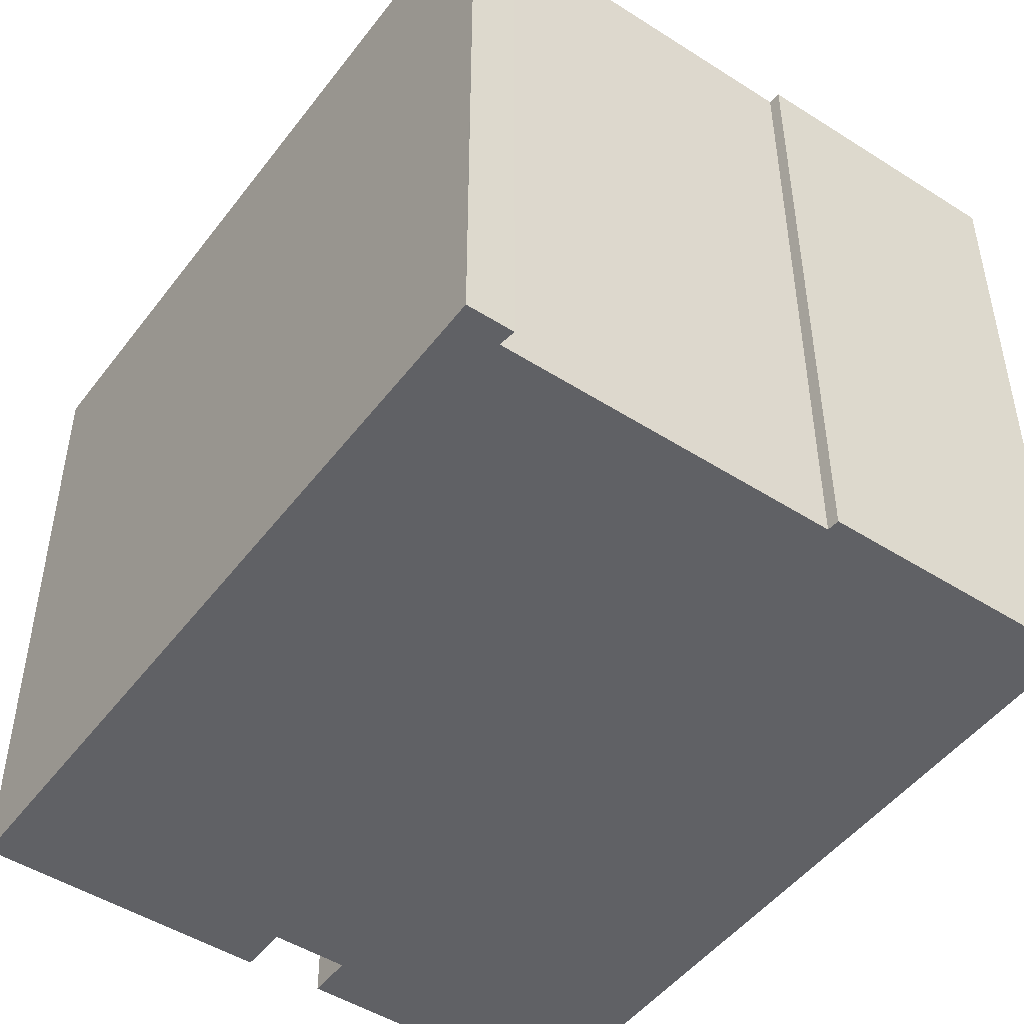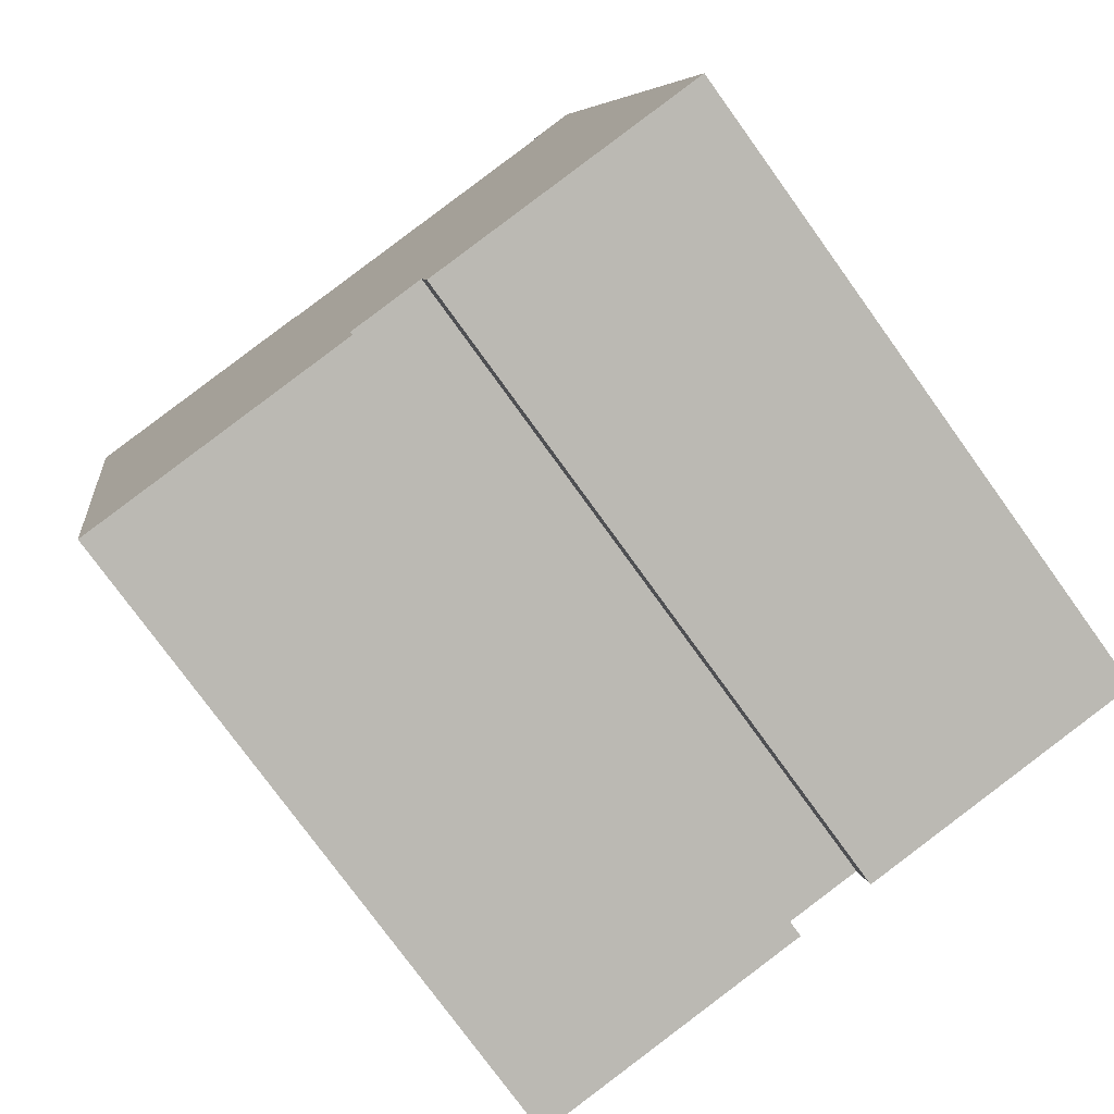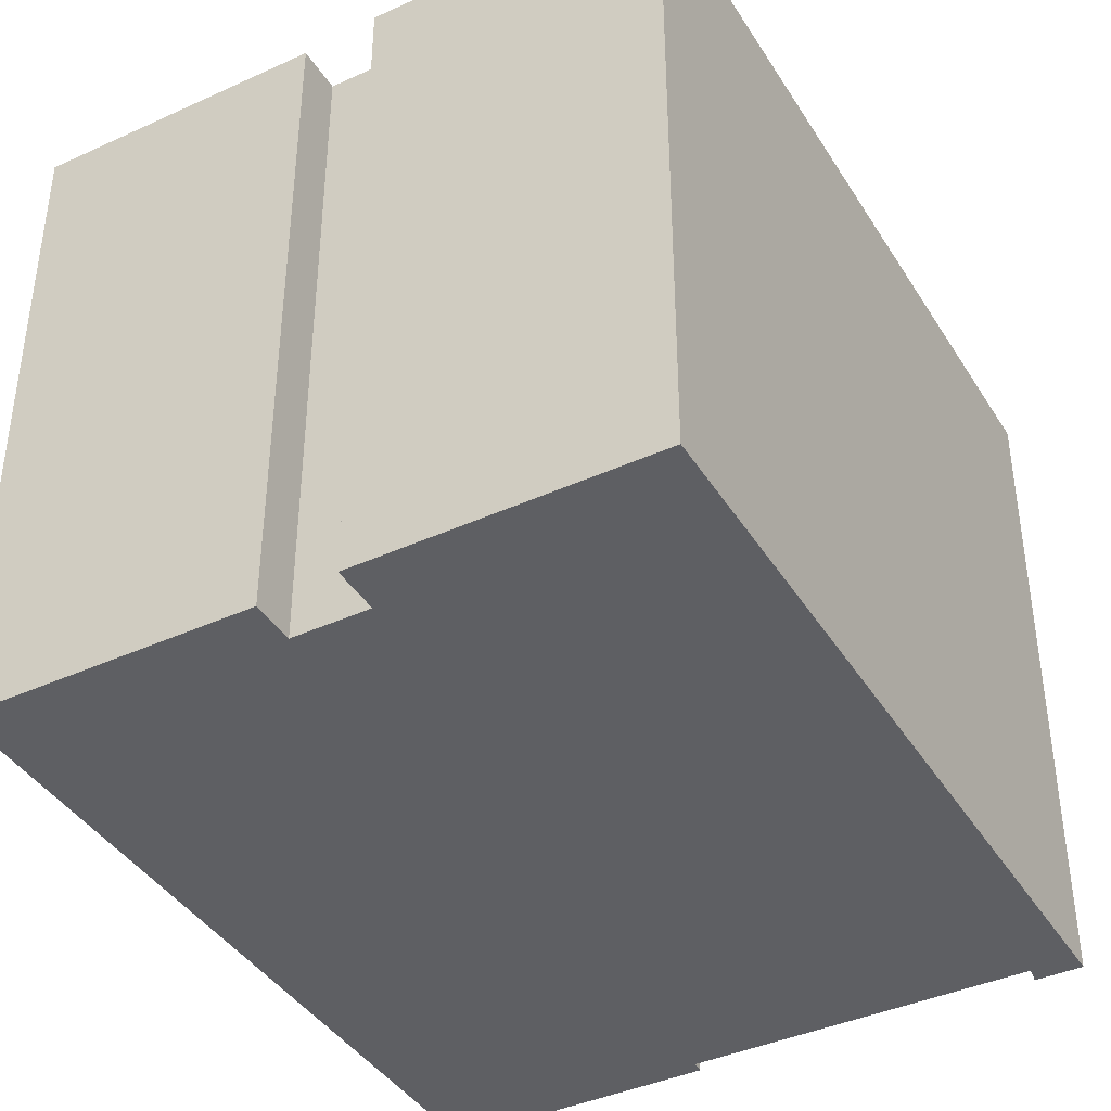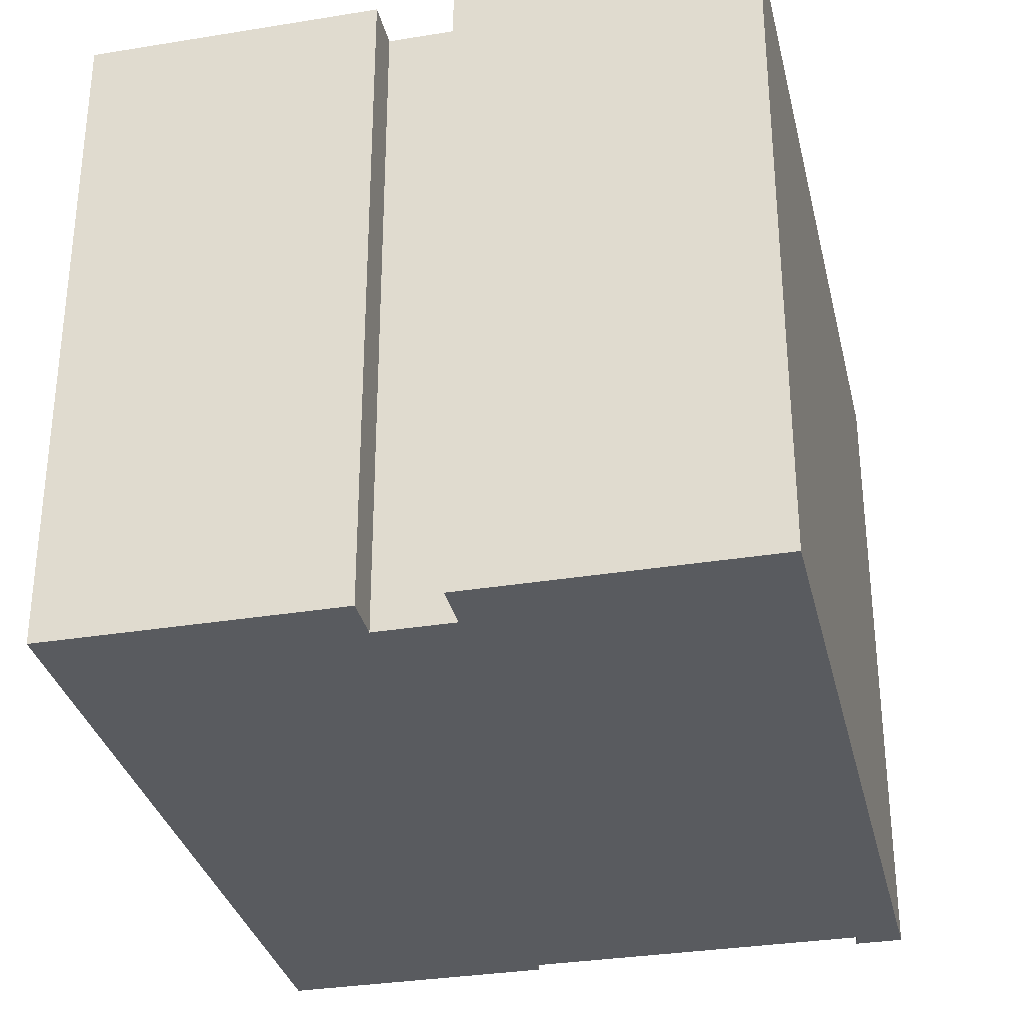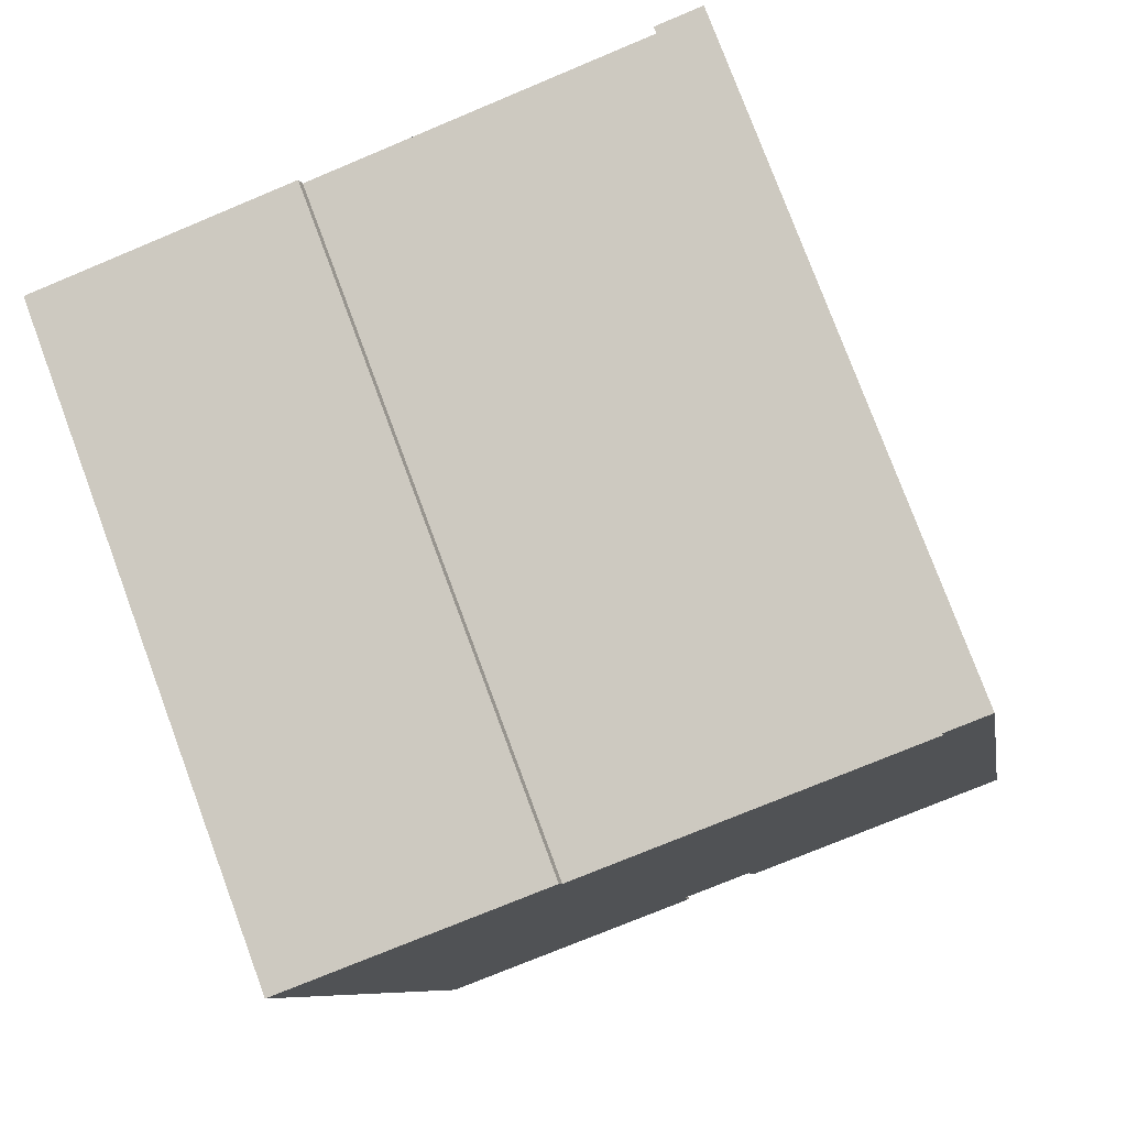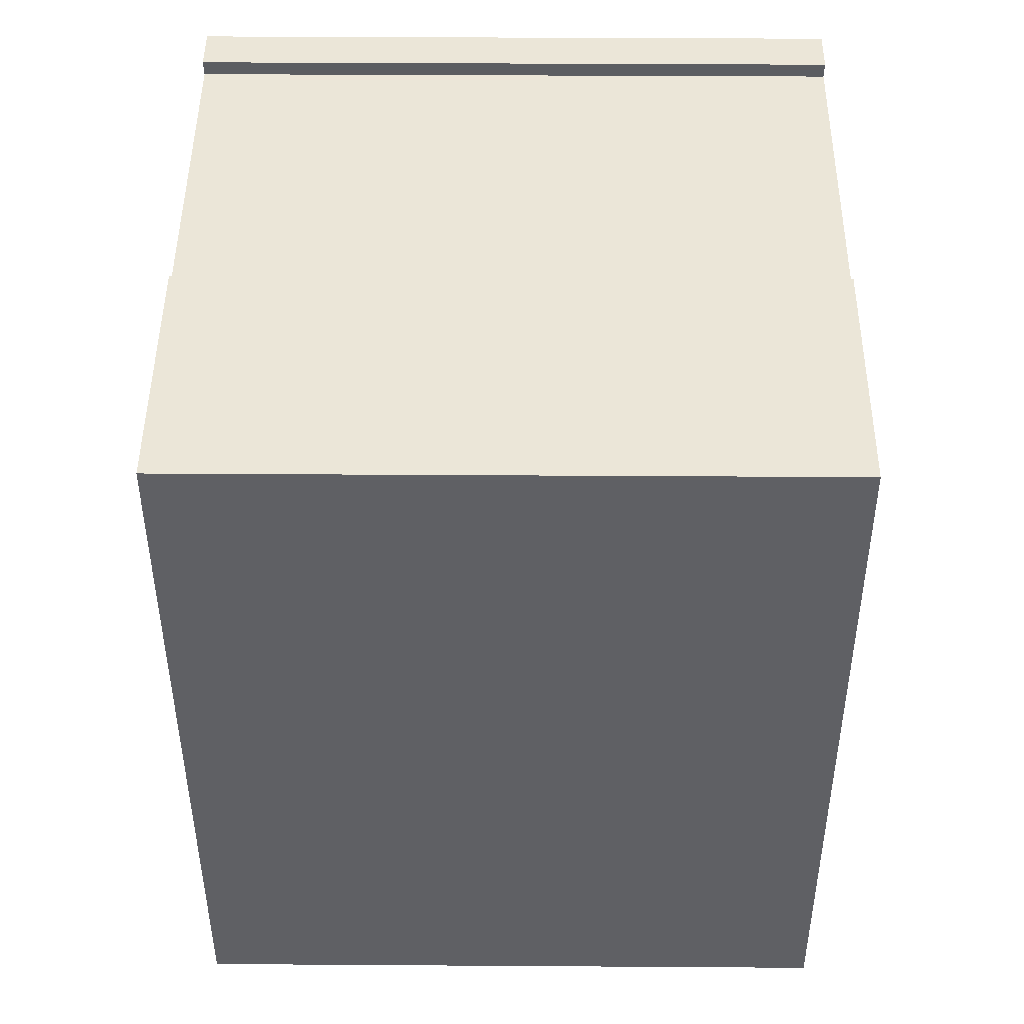
<metadata>
{"format":"obj","ext":"obj","renderer":"f3d","projection":"perspective","resolution":1024,"background":"white","views":[{"elev":-48.3,"azim":-25.4,"up":"+Y"},{"elev":-76.9,"azim":-144.2,"up":"+Z"},{"elev":-40.6,"azim":-140.8,"up":"+Y"},{"elev":-32.4,"azim":-157.1,"up":"+Y"},{"elev":77.8,"azim":159.6,"up":"+Z"},{"elev":36.3,"azim":90.5,"up":"+Z"}]}
</metadata>
<code>
v  4.019 14.36 16.88
v  3.011 14.36 17.04
v  3.013 14.36 17.05
v  3.902 14.36 16.52
v  0 14.36 8.791e-16
v  4.015 14.36 16.86
v  11.19 14.36 15.21
v  6.432 14.36 -0.048
v  8.072 14.36 -0.338
v  7.9 14.36 -1.312
v  14.03 14.36 -2.395
v  11.26 14.36 15.47
v  17 14.36 14.45
v  6.245 14.36 -1.103
v  3.013 -1.044e-15 17.05
v  4.019 -1.033e-15 16.88
v  3.902 -1.011e-15 16.52
v  11.19 -9.312e-16 15.21
v  11.26 -9.47e-16 15.47
v  17 -8.849e-16 14.45
v  4.015 -1.032e-15 16.86
v  14.03 1.467e-16 -2.395
v  6.432 2.939e-18 -0.048
v  6.245 6.754e-17 -1.103
v  7.9 8.034e-17 -1.312
v  8.072 2.07e-17 -0.338
v  3.011 -1.043e-15 17.04
v  0 0 0
g defaultobject
f 1 2 3
f 2 1 4
f 2 4 5
f 4 1 6
f 7 8 4
f 8 7 9
f 9 7 10
f 10 7 11
f 11 7 12
f 11 12 13
f 4 14 5
f 14 4 8
f 15 1 3
f 1 15 16
f 17 7 4
f 7 17 18
f 19 13 12
f 13 19 20
f 16 6 1
f 6 16 21
f 21 4 6
f 4 21 17
f 20 11 13
f 11 20 22
f 23 14 8
f 14 23 24
f 18 12 7
f 12 18 19
f 25 9 10
f 9 25 26
f 27 3 2
f 3 27 15
f 28 2 5
f 2 28 27
f 22 10 11
f 10 22 25
f 26 8 9
f 8 26 23
f 24 5 14
f 5 24 28
f 20 25 22
f 25 20 19
f 25 19 26
f 26 19 18
f 26 18 23
f 23 18 17
f 15 21 16
f 21 15 17
f 17 15 27
f 17 27 28
f 23 28 24
f 28 23 17

</code>
